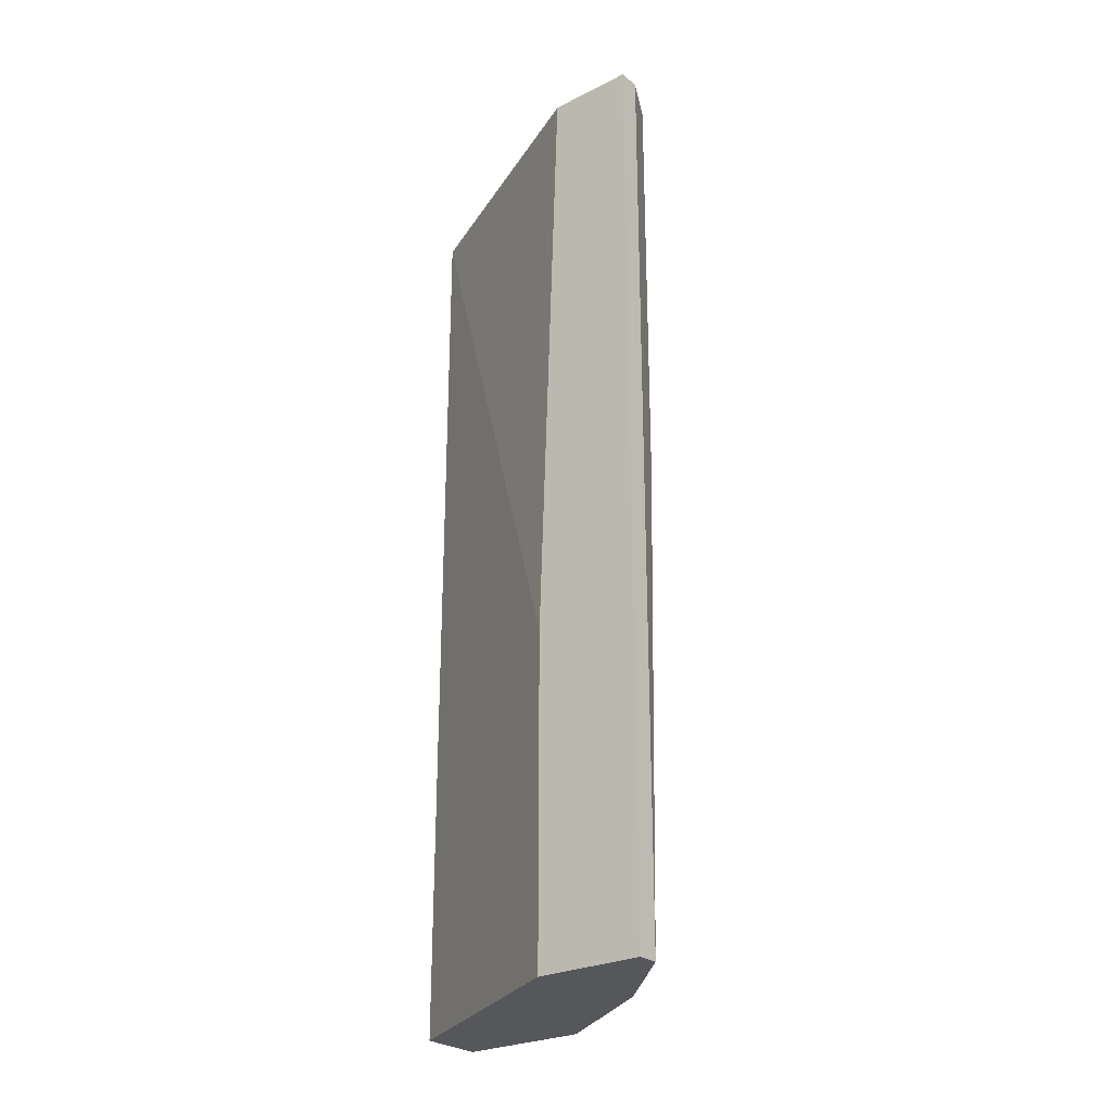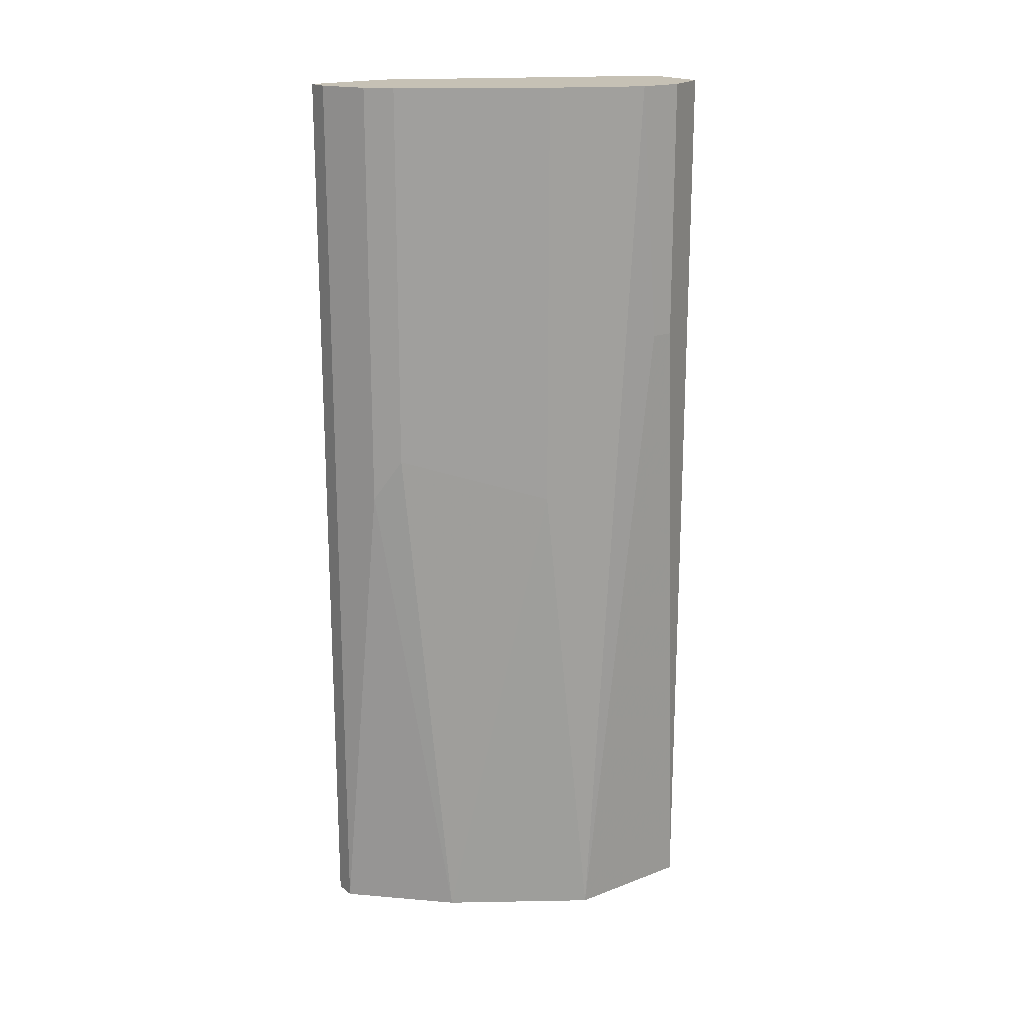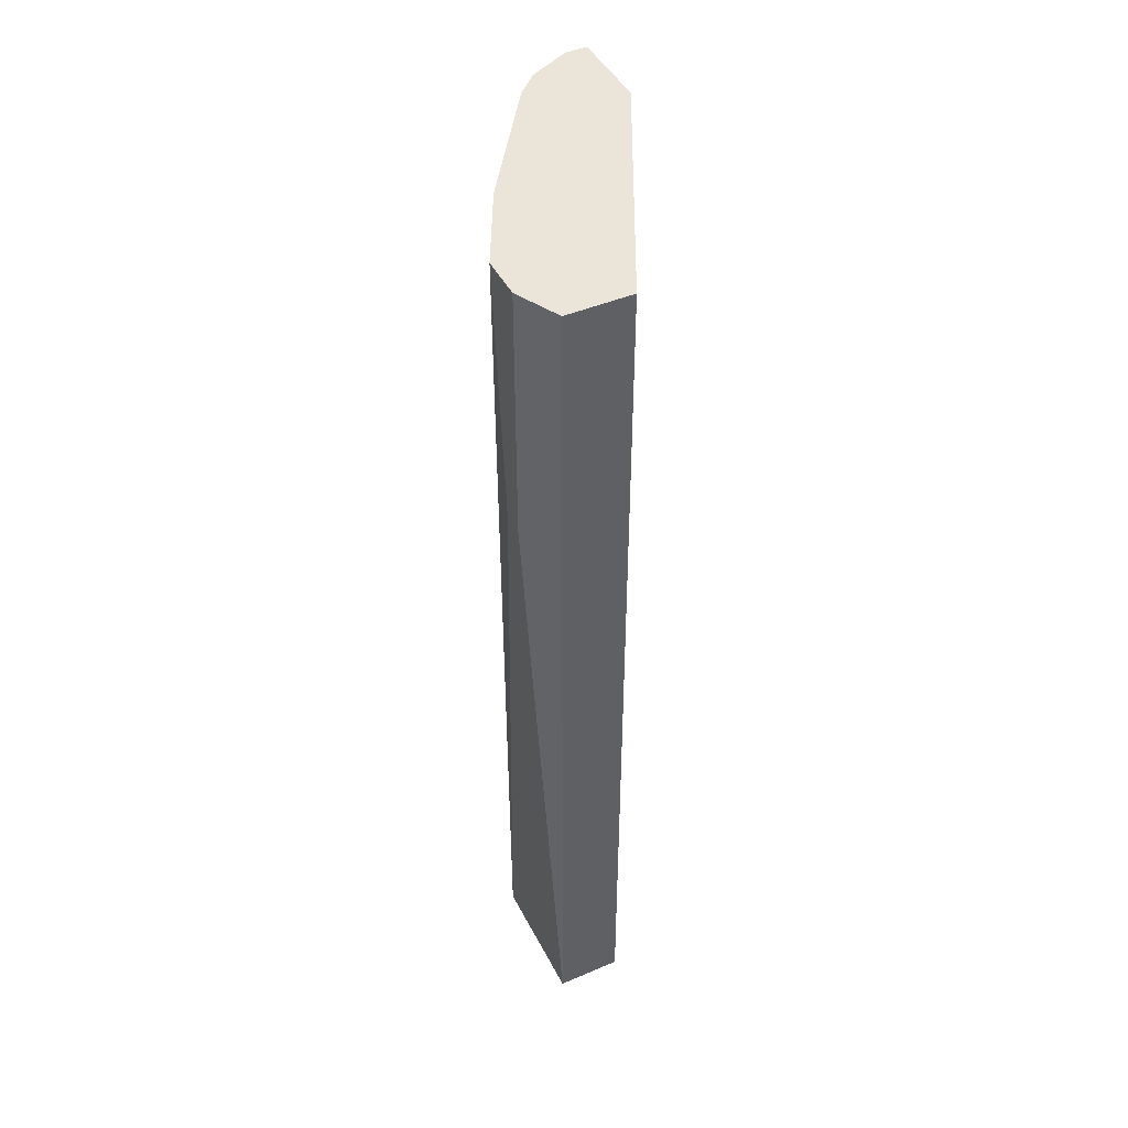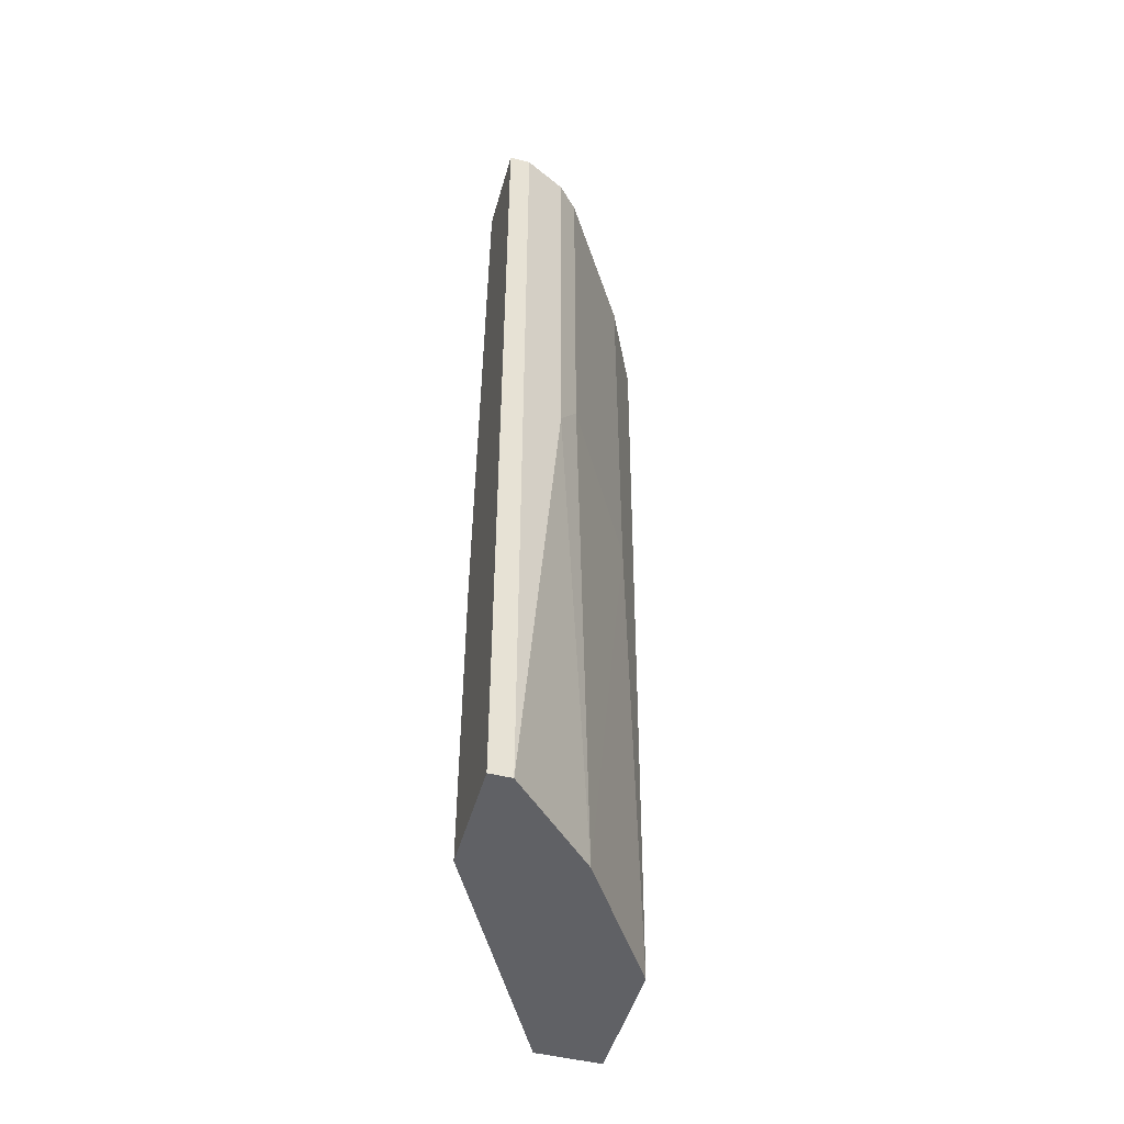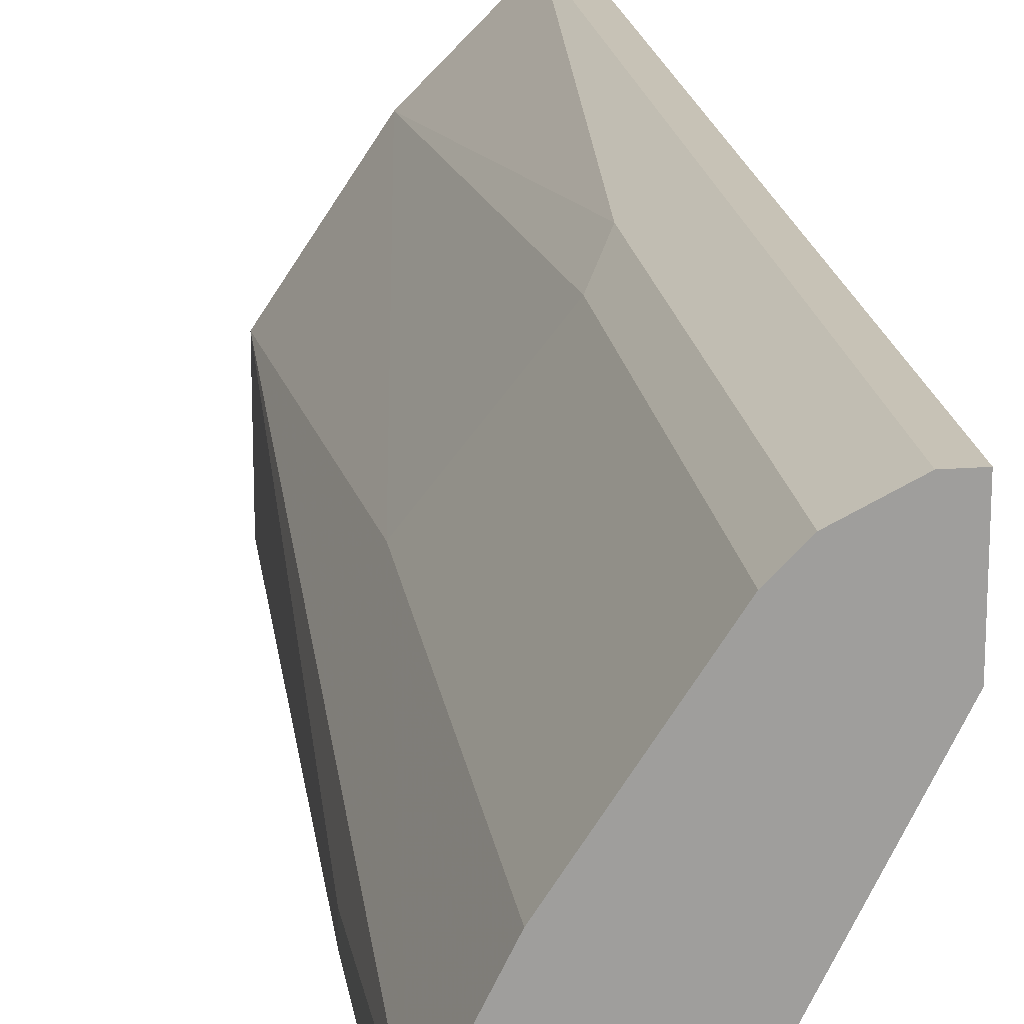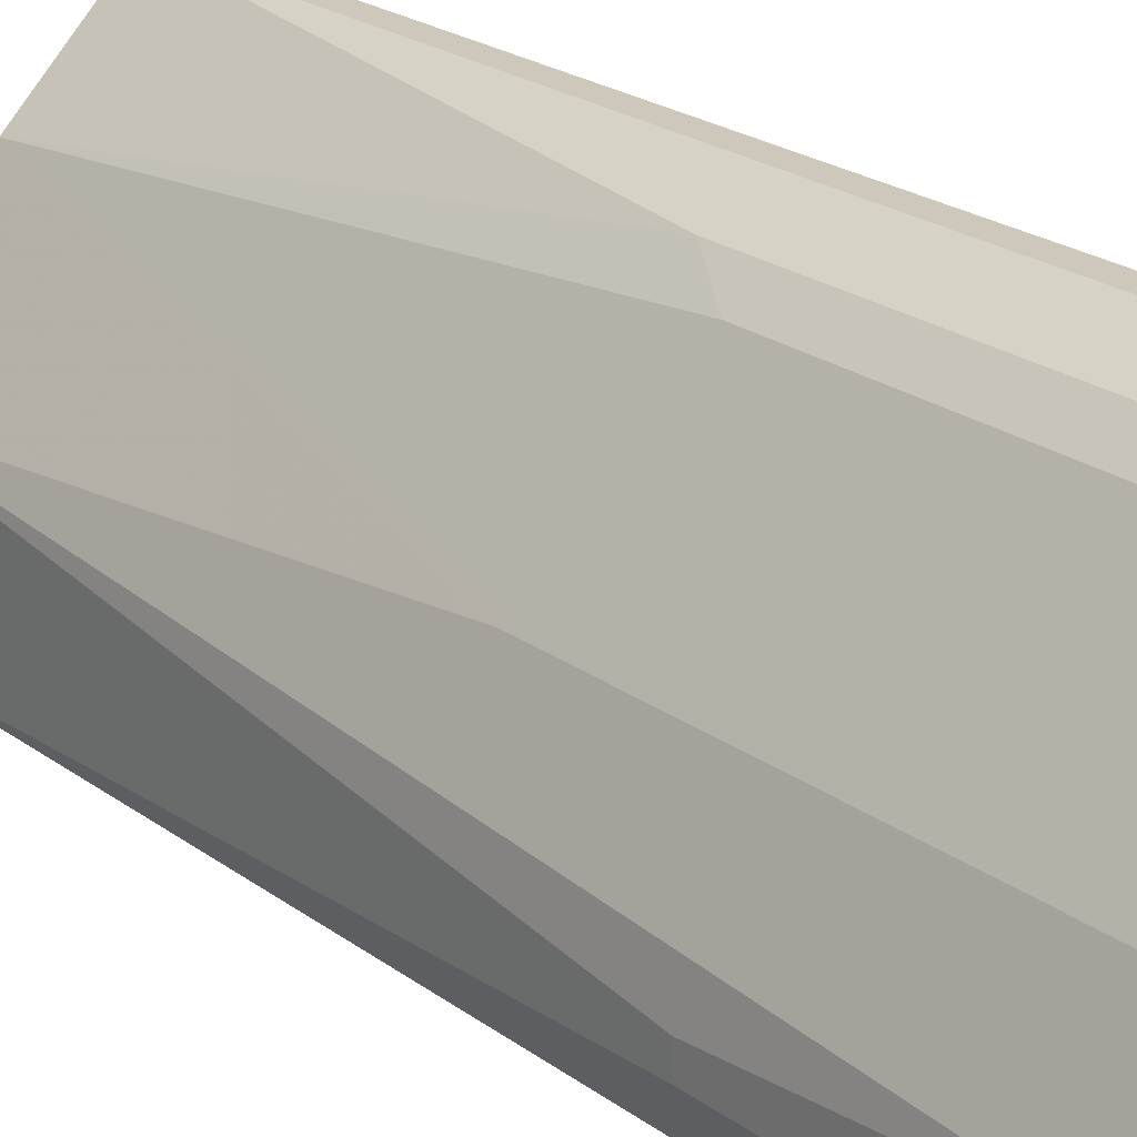
<metadata>
{"format":"obj","ext":"obj","renderer":"f3d","projection":"perspective","resolution":1024,"background":"white","views":[{"elev":-26.5,"azim":128.0,"up":"+Z"},{"elev":18.8,"azim":-125.7,"up":"+Z"},{"elev":45.2,"azim":-26.1,"up":"+Z"},{"elev":-48.5,"azim":164.4,"up":"+Z"},{"elev":19.3,"azim":-8.5,"up":"+Y"},{"elev":21.9,"azim":-38.0,"up":"+Y"}]}
</metadata>
<code>
v -0.02116 0.009657 0.01829
v -0.02116 0.009657 -0.01214
v -0.01355 0.0203 0.01829
v -0.01355 0.0203 -0.01214
v -0.01811 -0.00251 0.01829
v -0.01811 -0.00251 -0.04712
v -0.008989 0.02182 0.01829
v -0.008989 0.02182 -0.04712
v -0.008989 0.01574 0.01829
v -0.008989 0.01422 -0.0243
v -0.008989 0.01422 -0.04712
v -0.01507 0.01878 0.01829
v -0.01507 0.01878 -0.009096
v -0.01051 0.02182 0.01829
v -0.01051 0.02182 -0.04712
v -0.02268 -0.00251 0.01829
v -0.02268 -0.00251 -0.04712
v -0.02268 0.006615 -0.04712
v -0.0242 0.002054 3.4e-05
v -0.0242 0.000534 3.4e-05
v -0.0242 0.000534 0.01829
v -0.0242 0.003573 0.01829
v -0.01659 0.01574 -0.04712
f 20 22 19
f 17 18 11
f 5 14 22
f 11 18 15
f 14 5 9
f 17 11 6
f 11 5 6
f 5 17 6
f 22 14 12
f 17 5 16
f 5 22 16
f 15 14 8
f 11 15 8
f 9 11 8
f 15 18 23
f 14 9 7
f 8 14 7
f 9 8 7
f 18 22 2
f 23 18 2
f 18 17 20
f 17 16 20
f 14 15 4
f 15 23 4
f 5 11 10
f 11 9 10
f 9 5 10
f 22 12 1
f 2 22 1
f 12 2 1
f 2 12 13
f 23 2 13
f 12 4 13
f 4 23 13
f 16 22 21
f 22 20 21
f 20 16 21
f 12 14 3
f 14 4 3
f 4 12 3
f 22 18 19
f 18 20 19

</code>
